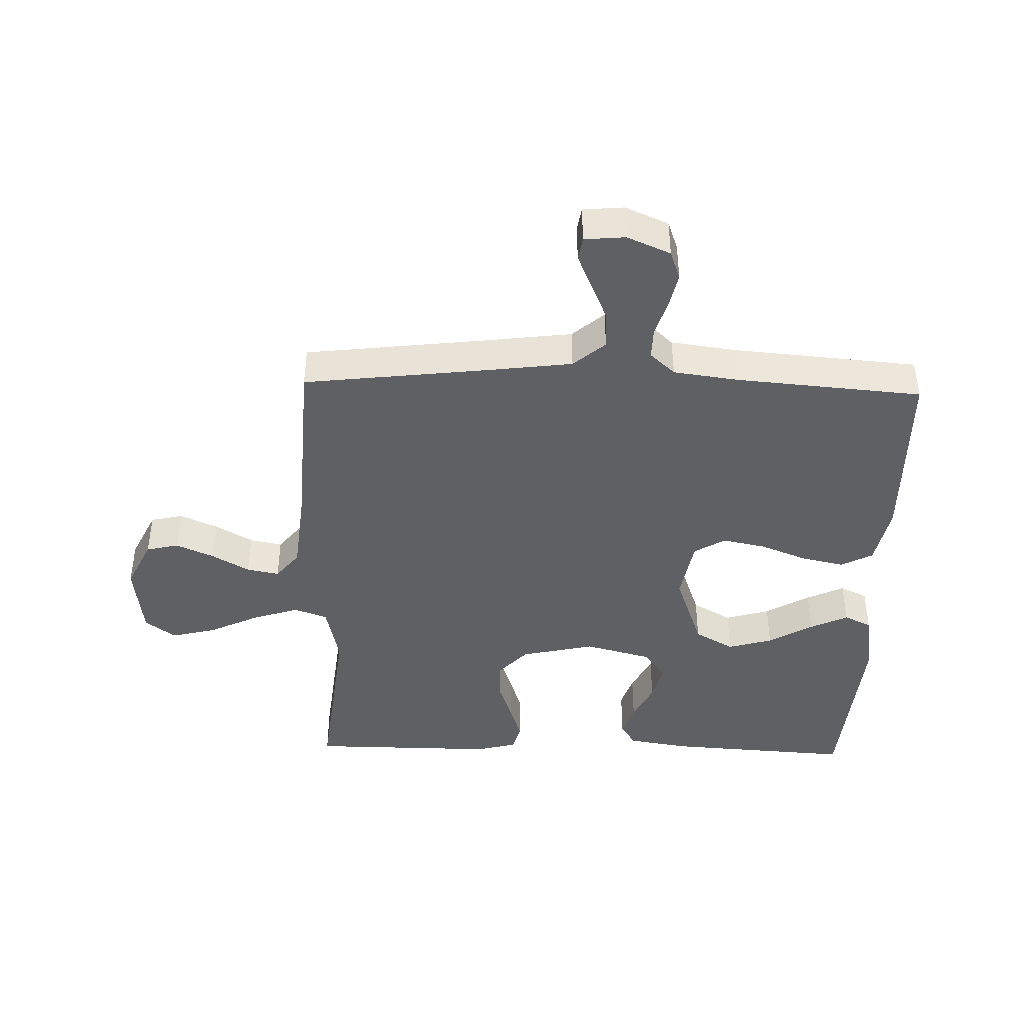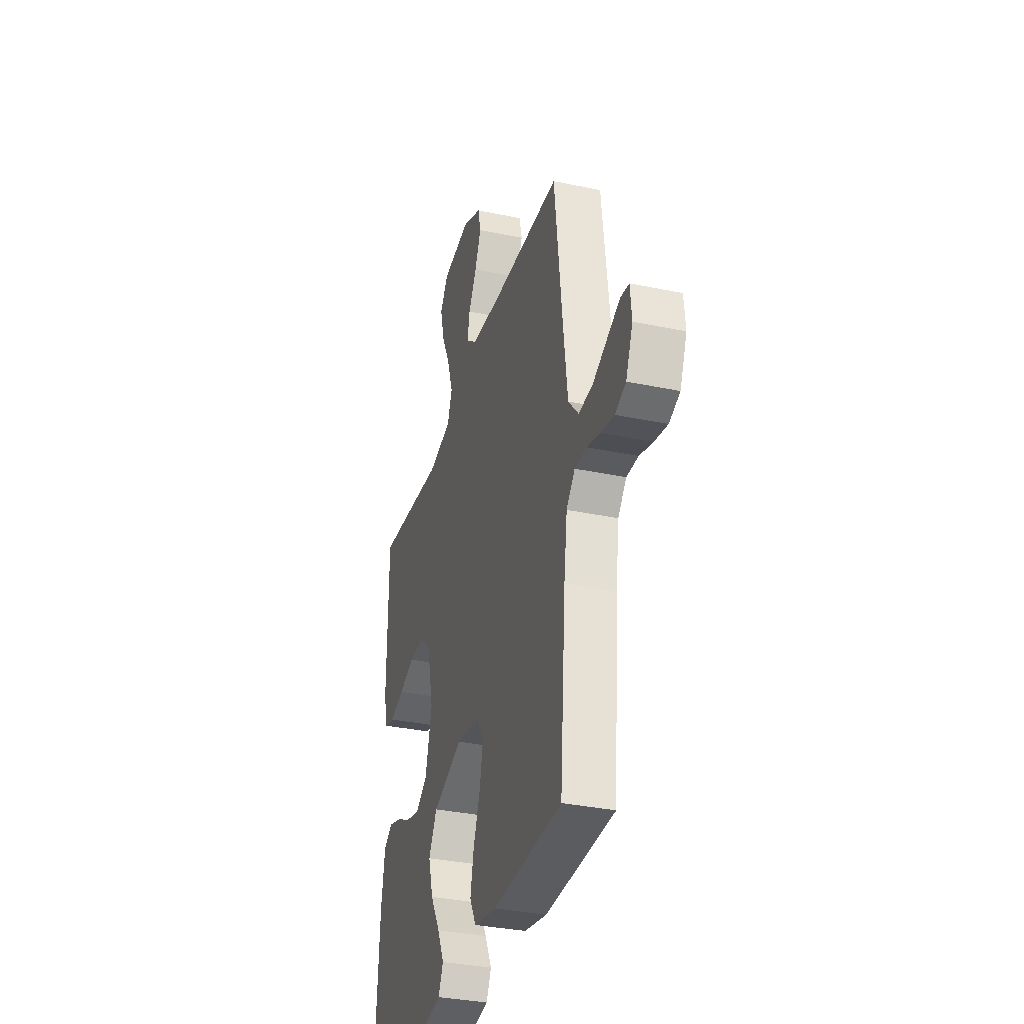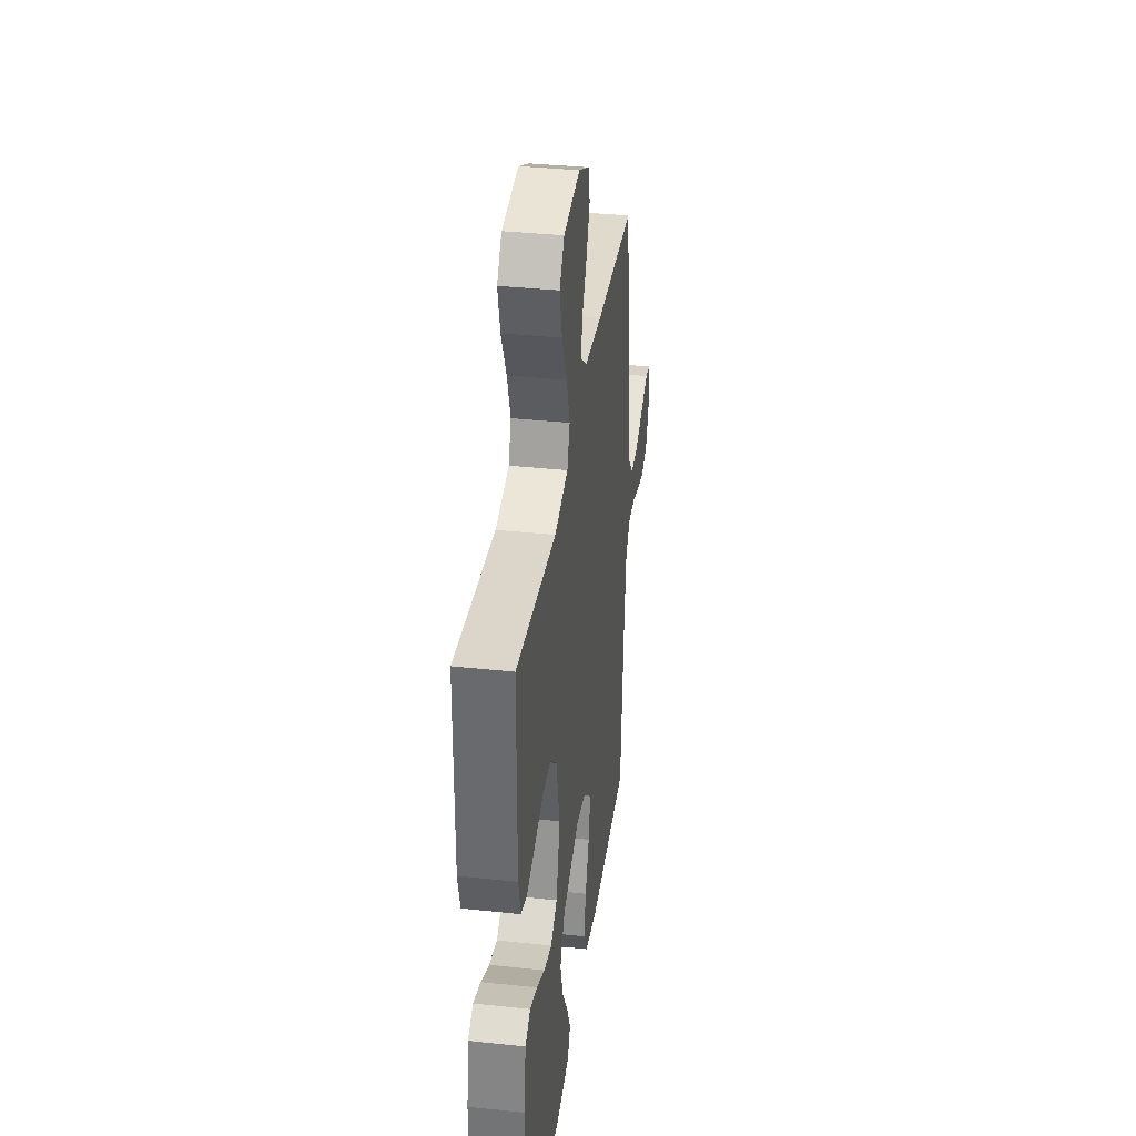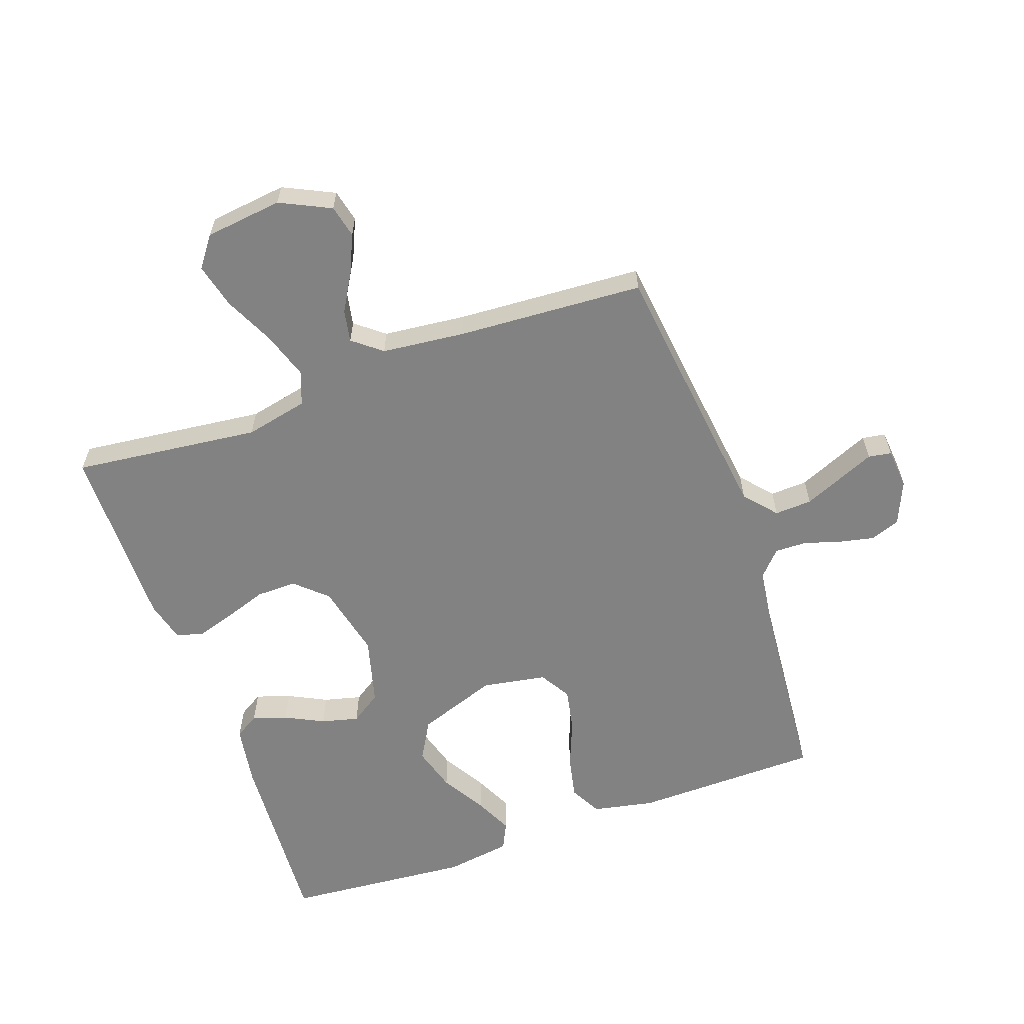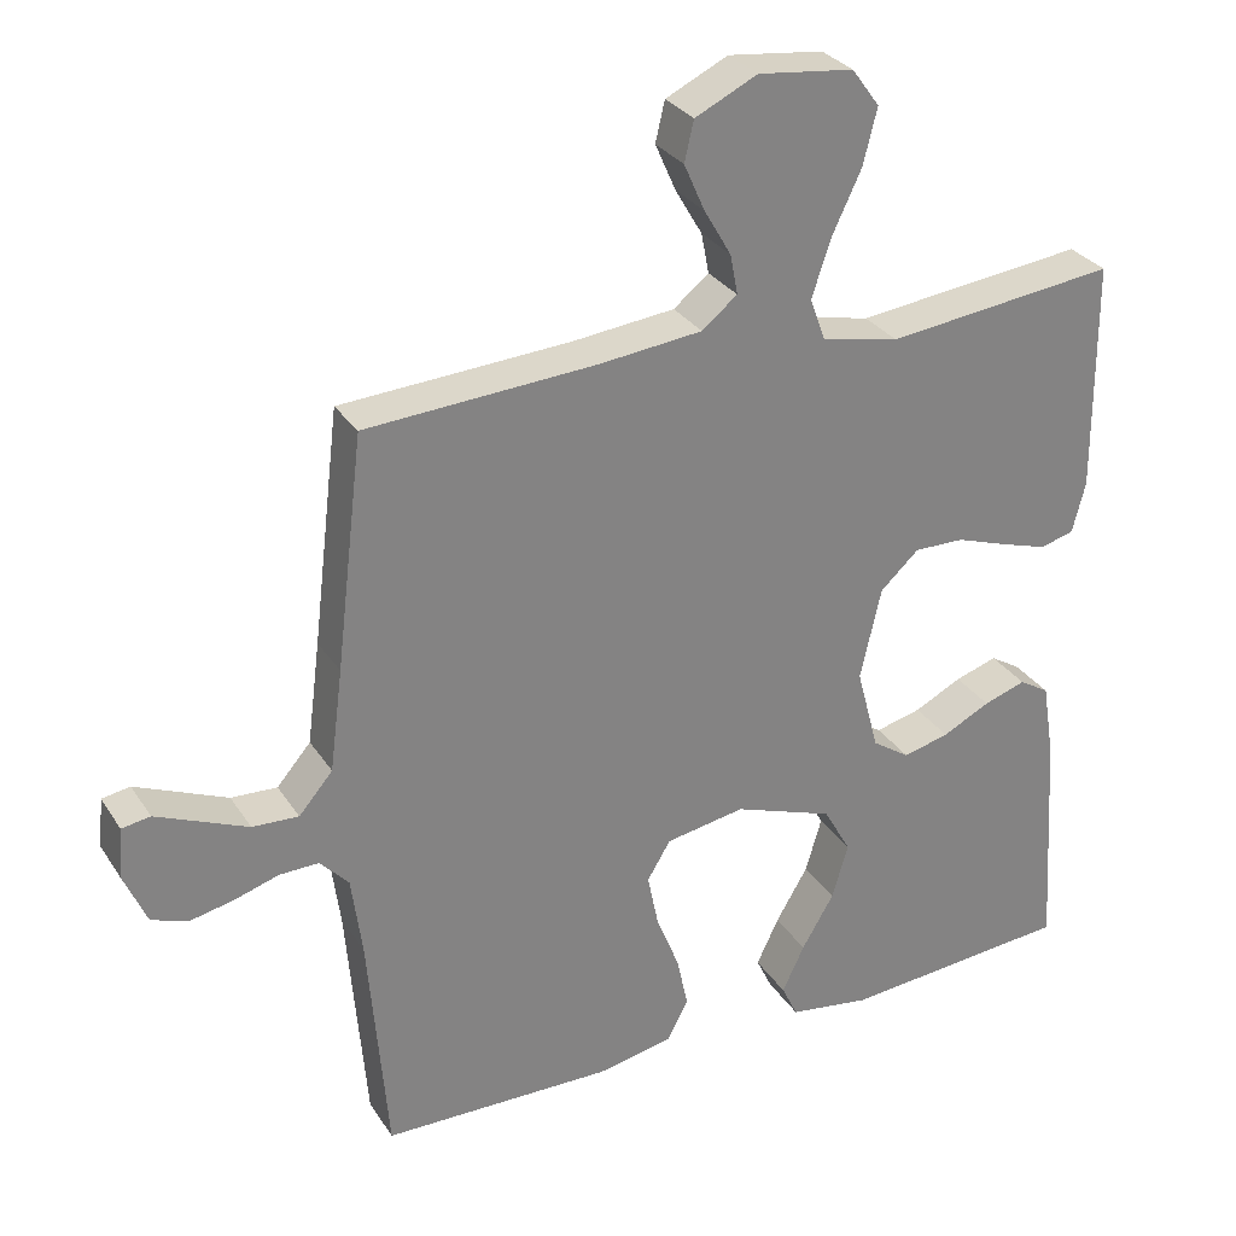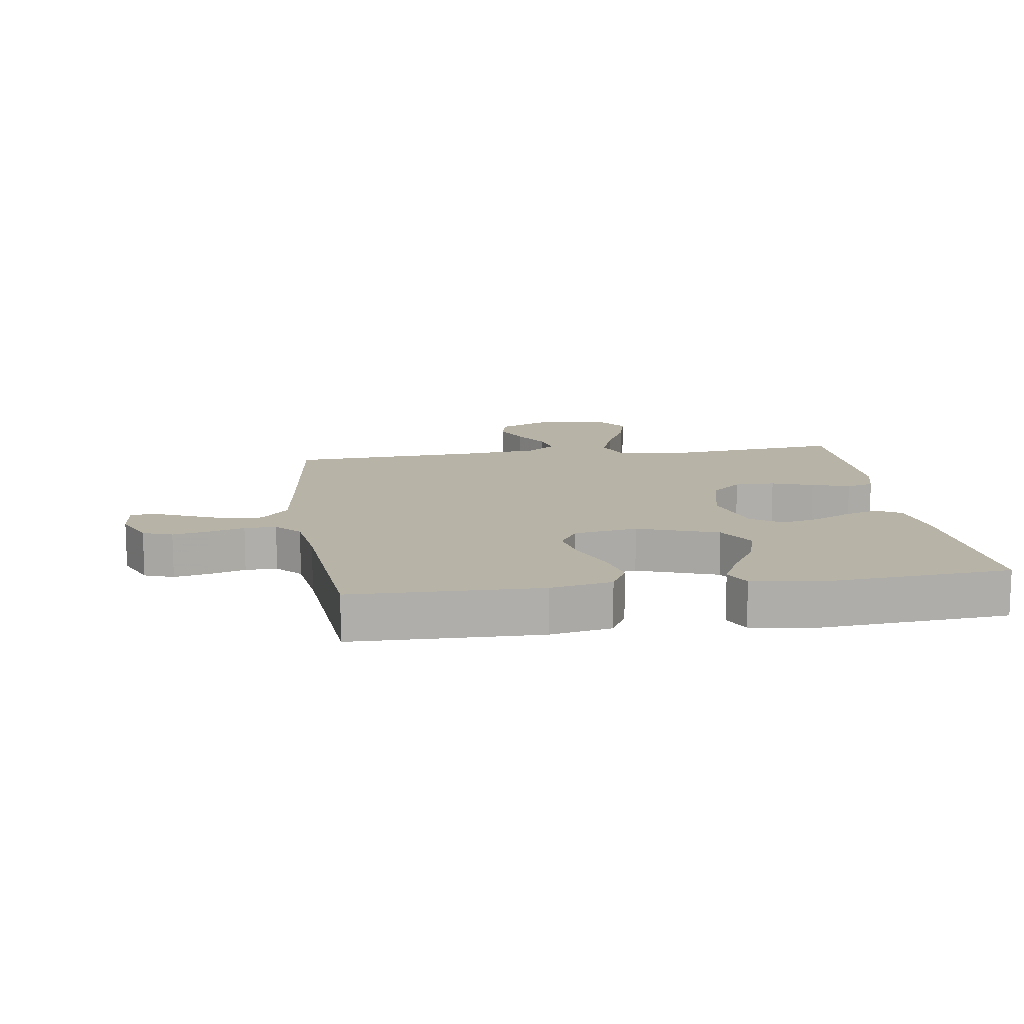
<metadata>
{"format":"obj","ext":"obj","renderer":"f3d","projection":"perspective","resolution":1024,"background":"white","views":[{"elev":-42.2,"azim":88.4,"up":"+Y"},{"elev":-34.0,"azim":74.1,"up":"+Z"},{"elev":36.3,"azim":-82.1,"up":"+Z"},{"elev":-60.8,"azim":19.5,"up":"+Y"},{"elev":29.8,"azim":153.0,"up":"+Z"},{"elev":12.6,"azim":171.8,"up":"+Y"}]}
</metadata>
<code>
v -0.5 0.07 0.5
v -0.2 0.07 0.466
v -0.099 0.07 0.488
v -0.079 0.07 0.542
v -0.104 0.07 0.617
v -0.142 0.07 0.697
v -0.16 0.07 0.769
v -0.124 0.07 0.818
v 0 0.07 0.833
v 0.081 0.07 0.794
v 0.093 0.07 0.742
v 0.066 0.07 0.681
v 0.031 0.07 0.621
v 0.021 0.07 0.569
v 0.067 0.07 0.532
v 0.2 0.07 0.518
v 0.5 0.07 0.5
v 0.536 0.07 0.2
v 0.553 0.07 0.068
v 0.597 0.07 0.017
v 0.657 0.07 0.02
v 0.72 0.07 0.047
v 0.776 0.07 0.071
v 0.813 0.07 0.065
v 0.819 0.07 0
v 0.789 0.07 -0.07
v 0.742 0.07 -0.087
v 0.685 0.07 -0.075
v 0.627 0.07 -0.057
v 0.576 0.07 -0.056
v 0.539 0.07 -0.096
v 0.525 0.07 -0.2
v 0.5 0.07 -0.5
v 0.2 0.07 -0.505
v 0.101 0.07 -0.485
v 0.074 0.07 -0.434
v 0.089 0.07 -0.365
v 0.119 0.07 -0.289
v 0.133 0.07 -0.22
v 0.103 0.07 -0.17
v 0 0.07 -0.152
v -0.129 0.07 -0.198
v -0.165 0.07 -0.261
v -0.144 0.07 -0.333
v -0.102 0.07 -0.404
v -0.073 0.07 -0.465
v -0.094 0.07 -0.509
v -0.2 0.07 -0.525
v -0.5 0.07 -0.5
v -0.481 0.07 -0.2
v -0.465 0.07 -0.102
v -0.426 0.07 -0.078
v -0.371 0.07 -0.096
v -0.309 0.07 -0.127
v -0.249 0.07 -0.142
v -0.2 0.07 -0.109
v -0.171 0.07 0
v -0.198 0.07 0.119
v -0.248 0.07 0.165
v -0.313 0.07 0.164
v -0.38 0.07 0.141
v -0.441 0.07 0.122
v -0.485 0.07 0.134
v -0.502 0.07 0.2
v -0.5 0 0.5
v -0.2 0 0.466
v -0.099 0 0.488
v -0.079 0 0.542
v -0.104 0 0.617
v -0.142 0 0.697
v -0.16 0 0.769
v -0.124 0 0.818
v 0 0 0.833
v 0.081 0 0.794
v 0.093 0 0.742
v 0.066 0 0.681
v 0.031 0 0.621
v 0.021 0 0.569
v 0.067 0 0.532
v 0.2 0 0.518
v 0.5 0 0.5
v 0.536 0 0.2
v 0.553 0 0.068
v 0.597 0 0.017
v 0.657 0 0.02
v 0.72 0 0.047
v 0.776 0 0.071
v 0.813 0 0.065
v 0.819 0 0
v 0.789 0 -0.07
v 0.742 0 -0.087
v 0.685 0 -0.075
v 0.627 0 -0.057
v 0.576 0 -0.056
v 0.539 0 -0.096
v 0.525 0 -0.2
v 0.5 0 -0.5
v 0.2 0 -0.505
v 0.101 0 -0.485
v 0.074 0 -0.434
v 0.089 0 -0.365
v 0.119 0 -0.289
v 0.133 0 -0.22
v 0.103 0 -0.17
v 0 0 -0.152
v -0.129 0 -0.198
v -0.165 0 -0.261
v -0.144 0 -0.333
v -0.102 0 -0.404
v -0.073 0 -0.465
v -0.094 0 -0.509
v -0.2 0 -0.525
v -0.5 0 -0.5
v -0.481 0 -0.2
v -0.465 0 -0.102
v -0.426 0 -0.078
v -0.371 0 -0.096
v -0.309 0 -0.127
v -0.249 0 -0.142
v -0.2 0 -0.109
v -0.171 0 0
v -0.198 0 0.119
v -0.248 0 0.165
v -0.313 0 0.164
v -0.38 0 0.141
v -0.441 0 0.122
v -0.485 0 0.134
v -0.502 0 0.2
f 64 1 2
f 63 64 2
f 62 63 2
f 61 62 2
f 60 61 2
f 59 60 2 3
f 58 59 3
f 57 58 3 4
f 52 53 54
f 51 52 54
f 50 51 54
f 49 50 54
f 48 49 54
f 47 48 54
f 46 47 54
f 45 46 54
f 44 45 54
f 43 44 54 55
f 42 43 55 56
f 36 37 38
f 35 36 38
f 34 35 38
f 33 34 38
f 32 33 38
f 31 32 38 39
f 30 31 39 40
f 27 28 29
f 26 27 29
f 25 26 29
f 24 25 29
f 23 24 29
f 22 23 29
f 21 22 29 30
f 30 40 41
f 21 30 41
f 20 21 41
f 16 17 18
f 15 16 18 19
f 19 20 41
f 15 19 41
f 14 15 41
f 11 12 13
f 10 11 13
f 9 10 13
f 8 9 13
f 7 8 13
f 6 7 13
f 5 6 13
f 4 5 13 14
f 42 56 57
f 41 42 57
f 14 41 57
f 4 14 57
f 66 65 128
f 66 128 127
f 66 127 126
f 66 126 125
f 66 125 124
f 67 66 124 123
f 67 123 122
f 68 67 122 121
f 118 117 116
f 118 116 115
f 118 115 114
f 118 114 113
f 118 113 112
f 118 112 111
f 118 111 110
f 118 110 109
f 118 109 108
f 119 118 108 107
f 120 119 107 106
f 102 101 100
f 102 100 99
f 102 99 98
f 102 98 97
f 102 97 96
f 103 102 96 95
f 104 103 95 94
f 93 92 91
f 93 91 90
f 93 90 89
f 93 89 88
f 93 88 87
f 93 87 86
f 94 93 86 85
f 105 104 94
f 105 94 85
f 105 85 84
f 82 81 80
f 83 82 80 79
f 105 84 83
f 105 83 79
f 105 79 78
f 77 76 75
f 77 75 74
f 77 74 73
f 77 73 72
f 77 72 71
f 77 71 70
f 77 70 69
f 78 77 69 68
f 121 120 106
f 121 106 105
f 121 105 78
f 121 78 68
f 1 65 66 2
f 2 66 67 3
f 3 67 68 4
f 4 68 69 5
f 5 69 70 6
f 6 70 71 7
f 7 71 72 8
f 8 72 73 9
f 9 73 74 10
f 10 74 75 11
f 11 75 76 12
f 12 76 77 13
f 13 77 78 14
f 14 78 79 15
f 15 79 80 16
f 16 80 81 17
f 17 81 82 18
f 18 82 83 19
f 19 83 84 20
f 20 84 85 21
f 21 85 86 22
f 22 86 87 23
f 23 87 88 24
f 24 88 89 25
f 25 89 90 26
f 26 90 91 27
f 27 91 92 28
f 28 92 93 29
f 29 93 94 30
f 30 94 95 31
f 31 95 96 32
f 32 96 97 33
f 33 97 98 34
f 34 98 99 35
f 35 99 100 36
f 36 100 101 37
f 37 101 102 38
f 38 102 103 39
f 39 103 104 40
f 40 104 105 41
f 41 105 106 42
f 42 106 107 43
f 43 107 108 44
f 44 108 109 45
f 45 109 110 46
f 46 110 111 47
f 47 111 112 48
f 48 112 113 49
f 49 113 114 50
f 50 114 115 51
f 51 115 116 52
f 52 116 117 53
f 53 117 118 54
f 54 118 119 55
f 55 119 120 56
f 56 120 121 57
f 57 121 122 58
f 58 122 123 59
f 59 123 124 60
f 60 124 125 61
f 61 125 126 62
f 62 126 127 63
f 63 127 128 64
f 64 128 65 1

</code>
